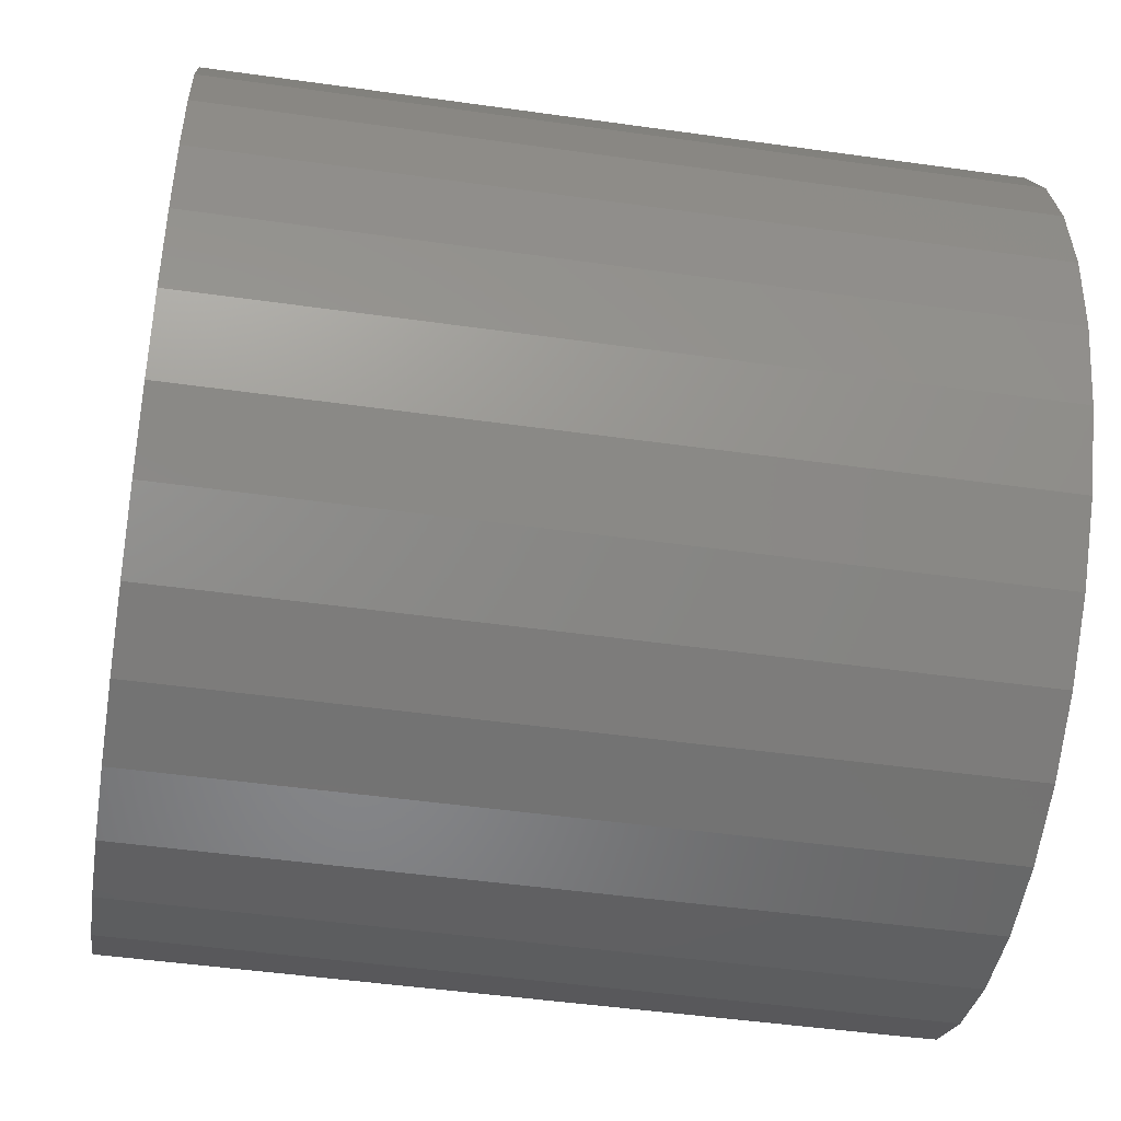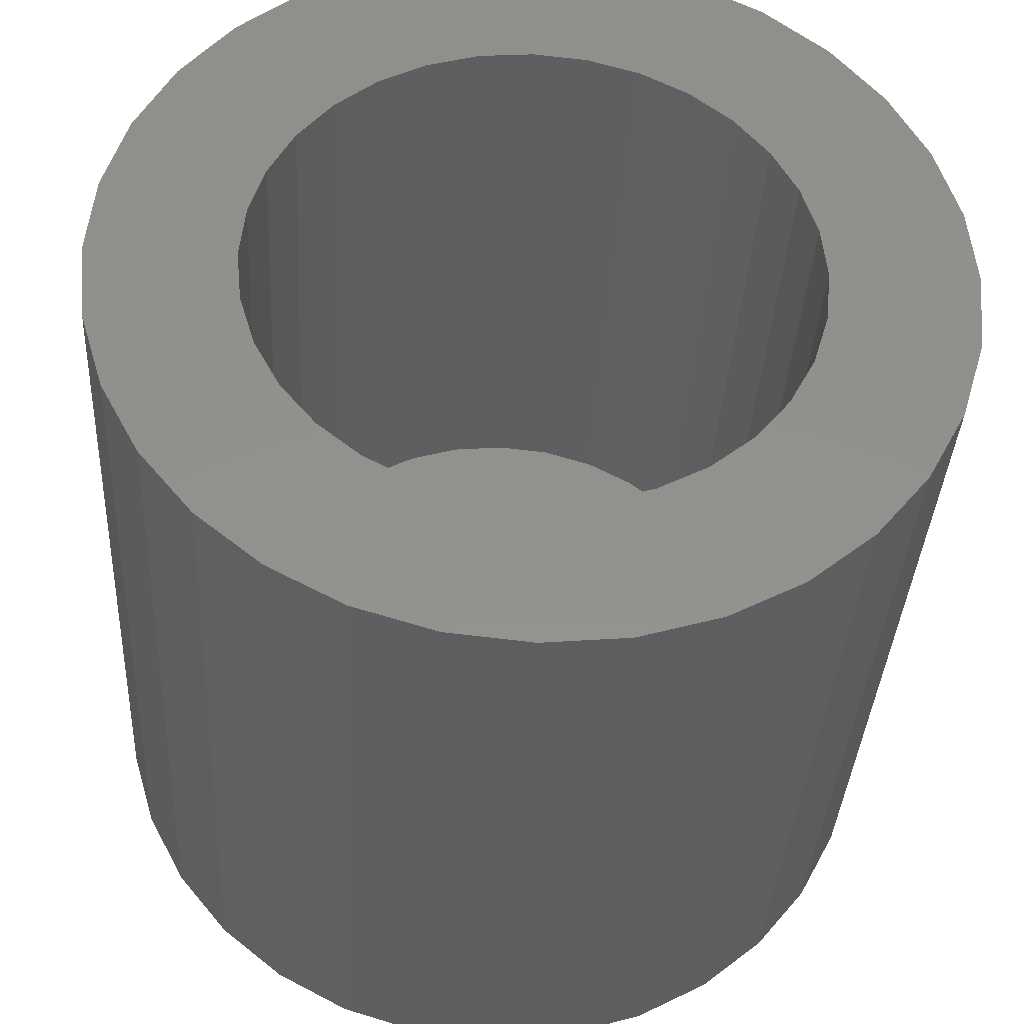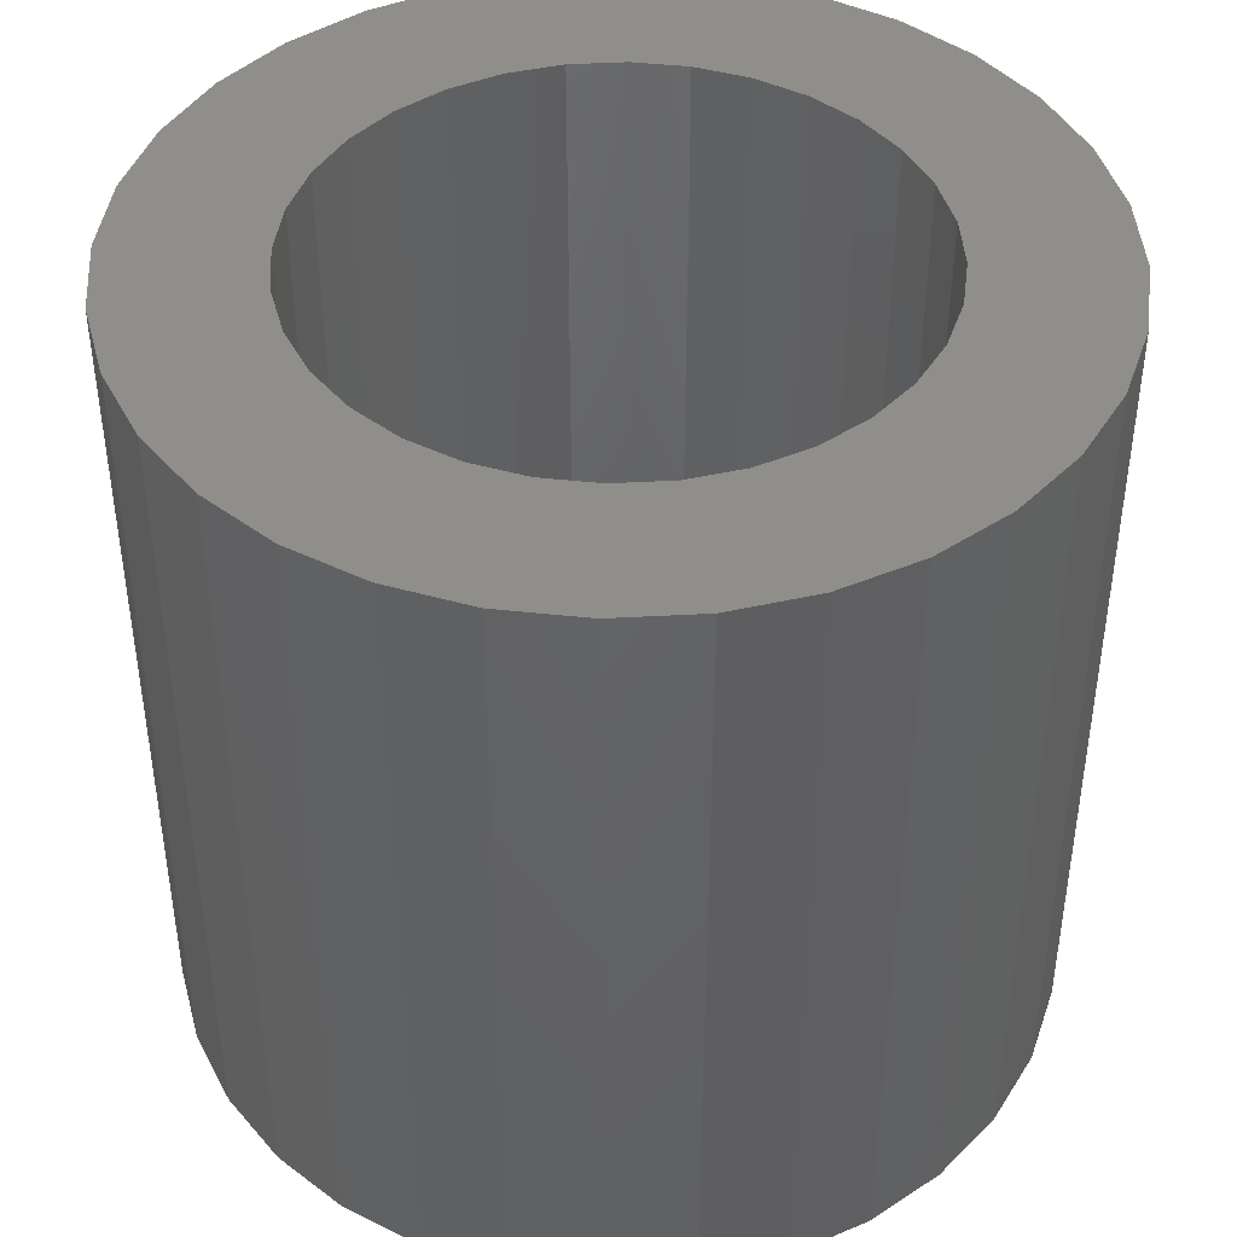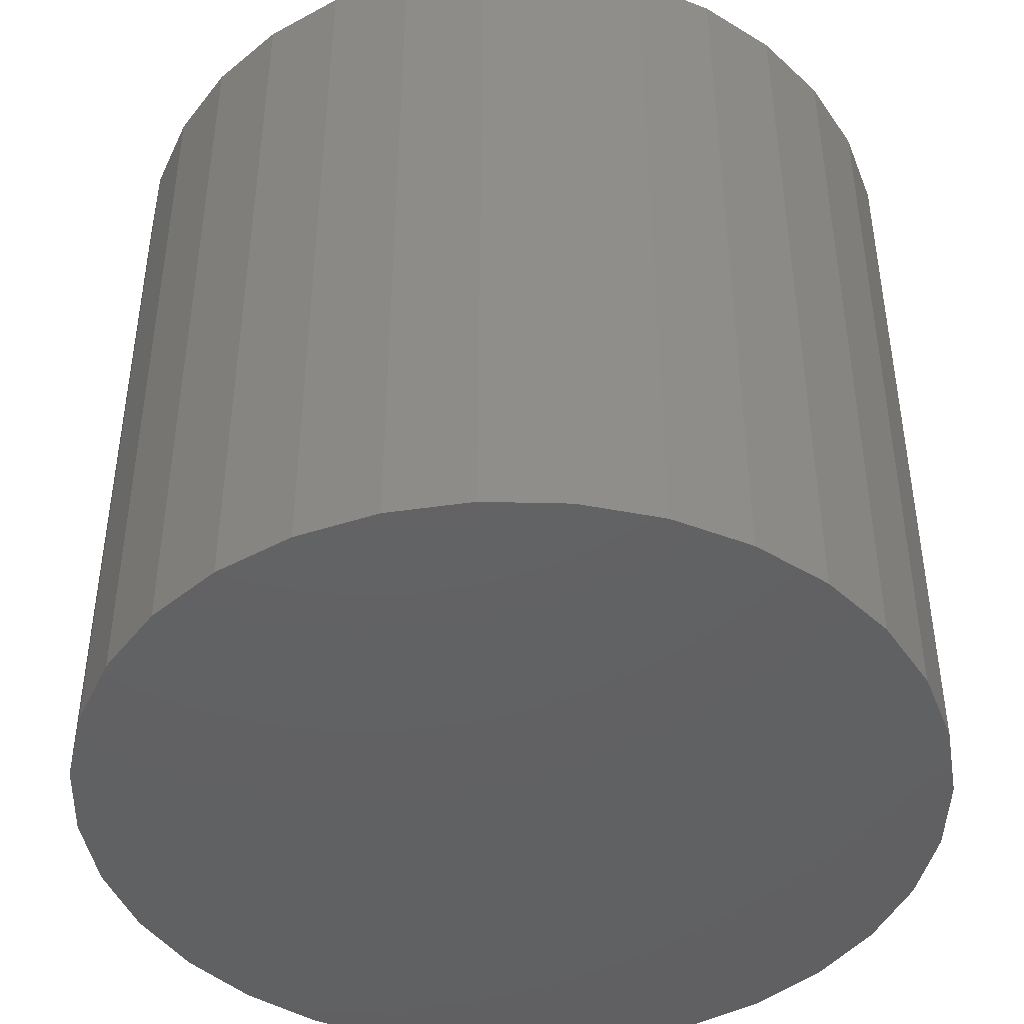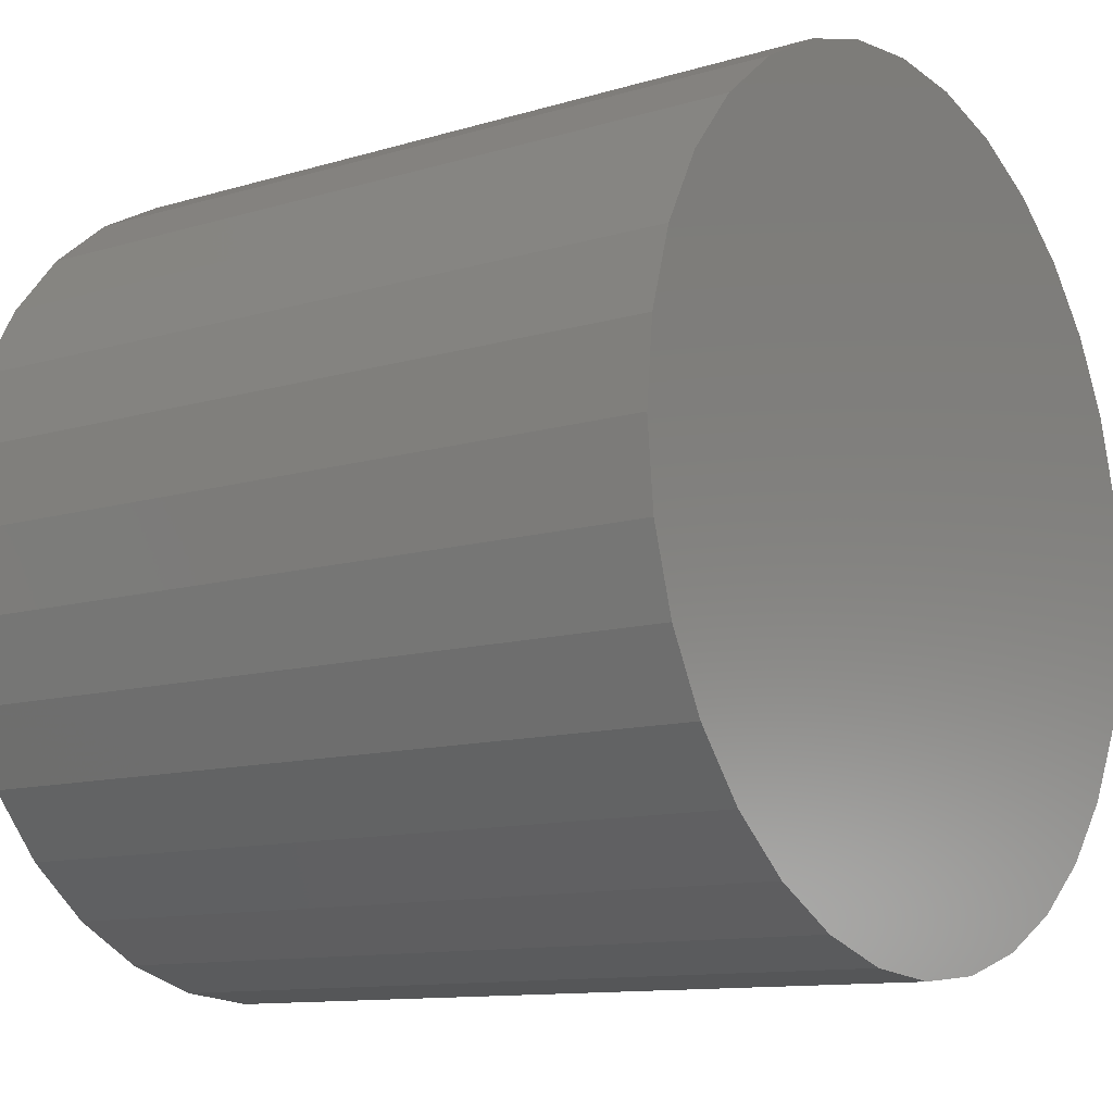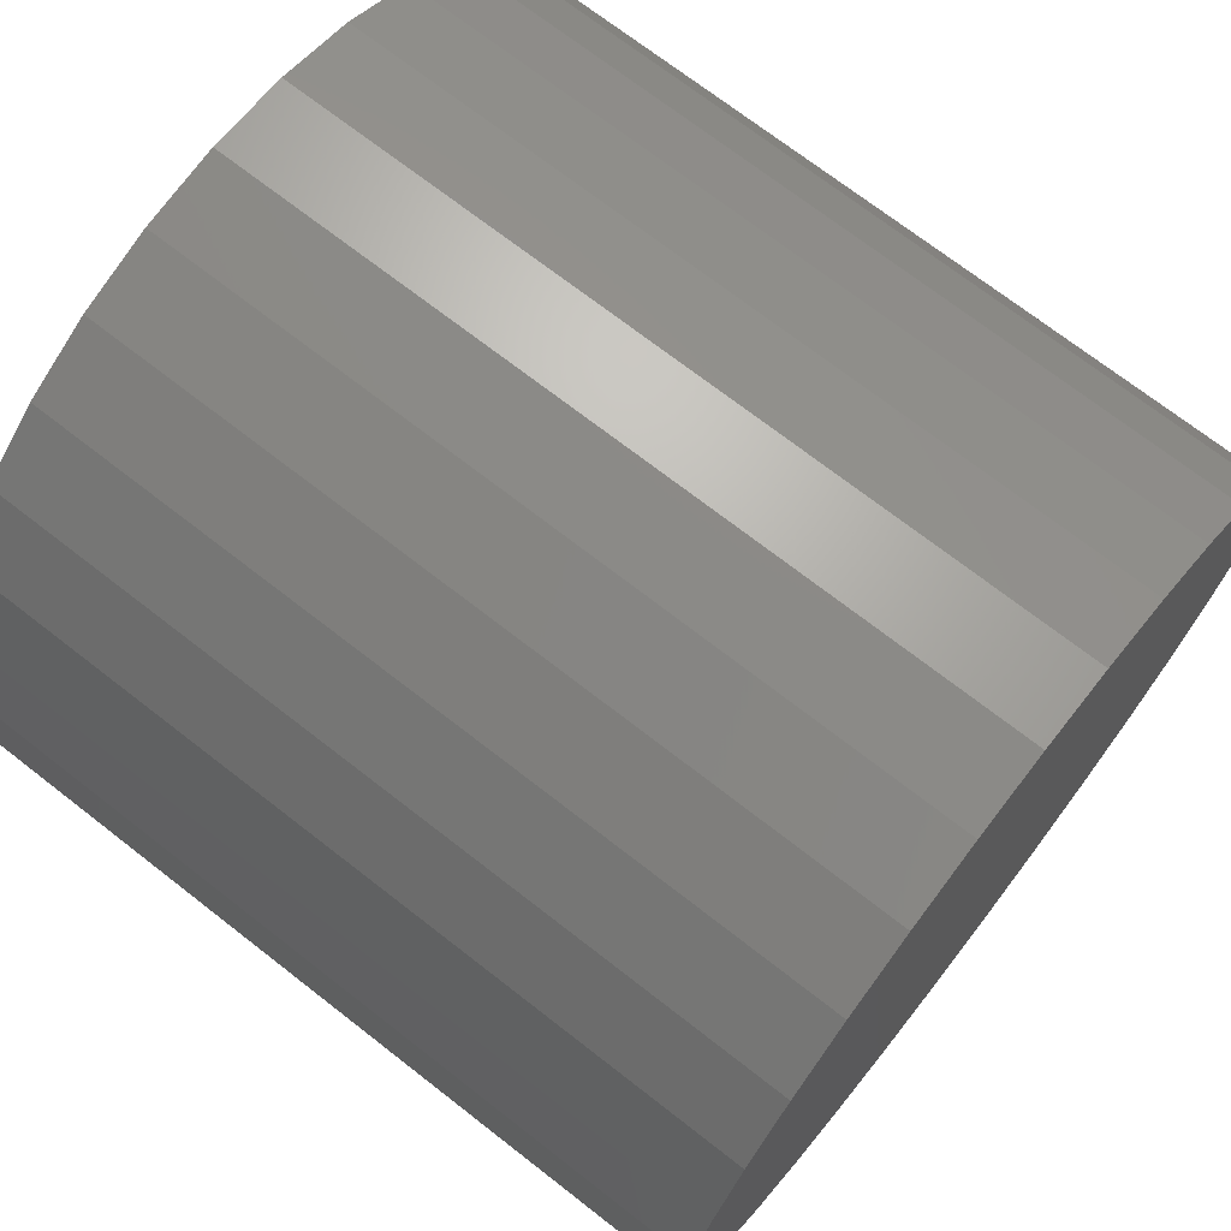
<metadata>
{"format":"stl","ext":"stl","renderer":"f3d","projection":"perspective","resolution":1024,"background":"white","views":[{"elev":-48.0,"azim":81.0,"up":"+Z"},{"elev":-35.8,"azim":176.9,"up":"+Z"},{"elev":43.3,"azim":-9.4,"up":"+Y"},{"elev":-44.2,"azim":-97.2,"up":"+Y"},{"elev":-11.3,"azim":-53.7,"up":"+Z"},{"elev":71.6,"azim":-52.1,"up":"+Z"}]}
</metadata>
<code>
# stl→obj: 128 verts, 252 faces
v 0.6569 5.922e-17 -0.554
v 0.6654 5.999e-17 -0.5515
v 0.6743 6.058e-17 -0.5506
v 0.6577 5.736e-17 -0.5713
v 0.6364 5.622e-17 -0.5709
v 0.6629 5.795e-17 -0.5685
v 0.6531 5.669e-17 -0.575
v 0.6322 5.511e-17 -0.5788
v 0.6494 5.598e-17 -0.5795
v 0.6466 5.525e-17 -0.5847
v 0.6296 5.401e-17 -0.5873
v 0.6449 5.453e-17 -0.5904
v 0.6466 5.27e-17 -0.6077
v 0.6296 5.204e-17 -0.6051
v 0.6449 5.323e-17 -0.6021
v 0.6322 5.123e-17 -0.6137
v 0.6494 5.227e-17 -0.6129
v 0.6531 5.198e-17 -0.6174
v 0.6364 5.059e-17 -0.6216
v 0.6577 5.181e-17 -0.6212
v 0.6629 5.179e-17 -0.6239
v 0.6421 5.014e-17 -0.6285
v 0.6685 5.192e-17 -0.6257
v 0.6956 5.905e-17 -0.575
v 0.691 5.921e-17 -0.5713
v 0.7123 6.043e-17 -0.5709
v 0.6993 5.875e-17 -0.5795
v 0.7165 5.979e-17 -0.5788
v 0.7021 5.833e-17 -0.5847
v 0.7191 5.898e-17 -0.5873
v 0.7038 5.78e-17 -0.5904
v 0.7044 5.718e-17 -0.5962
v 0.7191 5.701e-17 -0.6051
v 0.7021 5.578e-17 -0.6077
v 0.7038 5.65e-17 -0.6021
v 0.7165 5.591e-17 -0.6137
v 0.6993 5.505e-17 -0.6129
v 0.6956 5.433e-17 -0.6174
v 0.7123 5.48e-17 -0.6216
v 0.691 5.367e-17 -0.6212
v 0.6858 5.307e-17 -0.6239
v 0.7066 5.372e-17 -0.6285
v 0.6802 5.257e-17 -0.6257
v 0.6832 5.104e-17 -0.641
v 0.6743 5.044e-17 -0.6419
v 0.6918 5.18e-17 -0.6384
v 0.6287 5.298e-17 -0.5962
v 0.6443 5.384e-17 -0.5962
v 0.72 5.804e-17 -0.5962
v 0.6421 5.73e-17 -0.5639
v 0.649 5.832e-17 -0.5583
v 0.6743 5.884e-17 -0.5662
v 0.6685 5.845e-17 -0.5668
v 0.6743 5.218e-17 -0.6262
v 0.6997 5.271e-17 -0.6342
v 0.6654 5.005e-17 -0.641
v 0.6569 4.986e-17 -0.6384
v 0.649 4.989e-17 -0.6342
v 0.7066 6.089e-17 -0.5639
v 0.6858 5.923e-17 -0.5685
v 0.6802 5.91e-17 -0.5668
v 0.6832 6.098e-17 -0.5515
v 0.6918 6.116e-17 -0.554
v 0.6997 6.113e-17 -0.5583
v 0.6802 -0.07031 -0.6257
v 0.6858 -0.07031 -0.6239
v 0.691 -0.07031 -0.6212
v 0.6956 -0.07031 -0.6174
v 0.6993 -0.07031 -0.6129
v 0.7021 -0.07031 -0.6077
v 0.7038 -0.07031 -0.6021
v 0.7044 -0.07031 -0.5962
v 0.6743 -0.07031 -0.6262
v 0.6685 -0.07031 -0.6257
v 0.6629 -0.07031 -0.6239
v 0.6577 -0.07031 -0.6212
v 0.6531 -0.07031 -0.6174
v 0.6494 -0.07031 -0.6129
v 0.6466 -0.07031 -0.6077
v 0.6449 -0.07031 -0.6021
v 0.6443 -0.07031 -0.5962
v 0.6685 -0.07031 -0.5668
v 0.6629 -0.07031 -0.5685
v 0.6577 -0.07031 -0.5713
v 0.6531 -0.07031 -0.575
v 0.6494 -0.07031 -0.5795
v 0.6466 -0.07031 -0.5847
v 0.6449 -0.07031 -0.5904
v 0.6743 -0.07031 -0.5662
v 0.6802 -0.07031 -0.5668
v 0.6858 -0.07031 -0.5685
v 0.691 -0.07031 -0.5713
v 0.6956 -0.07031 -0.575
v 0.6993 -0.07031 -0.5795
v 0.7021 -0.07031 -0.5847
v 0.7038 -0.07031 -0.5904
v 0.72 -0.08594 -0.5962
v 0.7191 -0.08594 -0.6051
v 0.7165 -0.08594 -0.6137
v 0.7123 -0.08594 -0.6216
v 0.7066 -0.08594 -0.6285
v 0.6997 -0.08594 -0.6342
v 0.6918 -0.08594 -0.6384
v 0.6832 -0.08594 -0.641
v 0.6743 -0.08594 -0.6419
v 0.6654 -0.08594 -0.641
v 0.6569 -0.08594 -0.6384
v 0.649 -0.08594 -0.6342
v 0.6421 -0.08594 -0.6285
v 0.6364 -0.08594 -0.6216
v 0.6322 -0.08594 -0.6137
v 0.6296 -0.08594 -0.6051
v 0.6287 -0.08594 -0.5962
v 0.6296 -0.08594 -0.5873
v 0.6322 -0.08594 -0.5788
v 0.6364 -0.08594 -0.5709
v 0.6421 -0.08594 -0.5639
v 0.649 -0.08594 -0.5583
v 0.6569 -0.08594 -0.554
v 0.6654 -0.08594 -0.5515
v 0.6743 -0.08594 -0.5506
v 0.6832 -0.08594 -0.5515
v 0.6918 -0.08594 -0.554
v 0.6997 -0.08594 -0.5583
v 0.7066 -0.08594 -0.5639
v 0.7123 -0.08594 -0.5709
v 0.7165 -0.08594 -0.5788
v 0.7191 -0.08594 -0.5873
f 1 2 3
f 4 5 6
f 5 4 7
f 7 8 5
f 9 8 7
f 8 9 10
f 10 11 8
f 11 10 12
f 13 14 15
f 16 14 13
f 17 16 13
f 16 17 18
f 18 19 16
f 20 19 18
f 19 20 21
f 21 22 19
f 22 21 23
f 24 25 26
f 27 24 26
f 28 27 26
f 29 27 28
f 30 29 28
f 31 29 30
f 31 30 32
f 33 34 35
f 34 33 36
f 37 34 36
f 38 37 36
f 39 38 36
f 40 38 39
f 41 40 39
f 42 41 39
f 43 41 42
f 44 45 46
f 47 11 12
f 47 12 48
f 47 48 15
f 47 15 14
f 49 33 35
f 49 35 32
f 49 32 30
f 50 51 52
f 50 52 53
f 50 53 6
f 50 6 5
f 54 43 42
f 54 42 55
f 54 55 46
f 54 46 45
f 54 45 56
f 54 56 57
f 54 57 58
f 54 58 22
f 54 22 23
f 59 26 25
f 59 25 60
f 59 60 61
f 59 61 52
f 52 51 1
f 52 1 3
f 52 3 62
f 52 62 63
f 52 63 64
f 52 64 59
f 54 65 43
f 43 65 66
f 43 66 41
f 41 66 67
f 41 67 40
f 40 67 68
f 40 68 38
f 38 68 69
f 38 69 37
f 37 69 70
f 37 70 34
f 34 70 71
f 34 71 35
f 35 71 72
f 35 72 32
f 65 54 73
f 73 54 23
f 73 23 74
f 74 23 21
f 74 21 75
f 75 21 20
f 75 20 76
f 76 20 18
f 76 18 77
f 77 18 17
f 77 17 78
f 78 17 13
f 78 13 79
f 79 13 15
f 79 15 80
f 80 15 48
f 80 48 81
f 52 82 53
f 53 82 83
f 53 83 6
f 6 83 84
f 6 84 4
f 4 84 85
f 4 85 7
f 7 85 86
f 7 86 9
f 9 86 87
f 9 87 10
f 10 87 88
f 10 88 12
f 12 88 81
f 12 81 48
f 82 52 89
f 89 52 61
f 89 61 90
f 90 61 60
f 90 60 91
f 91 60 25
f 91 25 92
f 92 25 24
f 92 24 93
f 93 24 27
f 93 27 94
f 94 27 29
f 94 29 95
f 95 29 31
f 95 31 96
f 96 31 32
f 96 32 72
f 49 97 33
f 33 97 98
f 33 98 36
f 36 98 99
f 36 99 39
f 39 99 100
f 39 100 42
f 42 100 101
f 42 101 55
f 55 101 102
f 55 102 46
f 46 102 103
f 46 103 44
f 44 103 104
f 44 104 45
f 45 104 105
f 45 105 56
f 56 105 106
f 56 106 57
f 57 106 107
f 57 107 58
f 58 107 108
f 58 108 22
f 22 108 109
f 22 109 19
f 19 109 110
f 19 110 16
f 16 110 111
f 16 111 14
f 14 111 112
f 14 112 47
f 47 112 113
f 47 113 11
f 11 113 114
f 11 114 8
f 8 114 115
f 8 115 5
f 5 115 116
f 5 116 50
f 50 116 117
f 50 117 51
f 51 117 118
f 51 118 1
f 1 118 119
f 1 119 2
f 2 119 120
f 2 120 3
f 3 120 121
f 3 121 62
f 62 121 122
f 62 122 63
f 63 122 123
f 63 123 64
f 64 123 124
f 64 124 59
f 59 124 125
f 59 125 26
f 26 125 126
f 26 126 28
f 28 126 127
f 28 127 30
f 30 127 128
f 30 128 49
f 49 128 97
f 121 120 119
f 122 121 119
f 122 119 123
f 123 119 118
f 123 118 124
f 124 118 117
f 124 117 125
f 125 117 116
f 125 116 126
f 126 116 115
f 126 115 127
f 127 115 114
f 127 114 128
f 98 111 99
f 99 111 110
f 99 110 100
f 100 110 109
f 100 109 101
f 101 109 108
f 101 108 102
f 102 108 107
f 102 107 103
f 103 107 106
f 103 106 105
f 103 105 104
f 128 114 97
f 97 114 113
f 97 113 98
f 98 113 112
f 98 112 111
f 83 82 89
f 83 89 90
f 91 83 90
f 84 83 91
f 92 84 91
f 85 84 92
f 93 85 92
f 86 85 93
f 94 86 93
f 87 86 94
f 95 87 94
f 88 87 95
f 96 88 95
f 70 79 71
f 78 79 70
f 69 78 70
f 77 78 69
f 68 77 69
f 76 77 68
f 67 76 68
f 75 76 67
f 66 75 67
f 74 75 66
f 73 74 66
f 65 73 66
f 79 80 71
f 71 80 81
f 71 81 72
f 72 81 88
f 72 88 96

</code>
